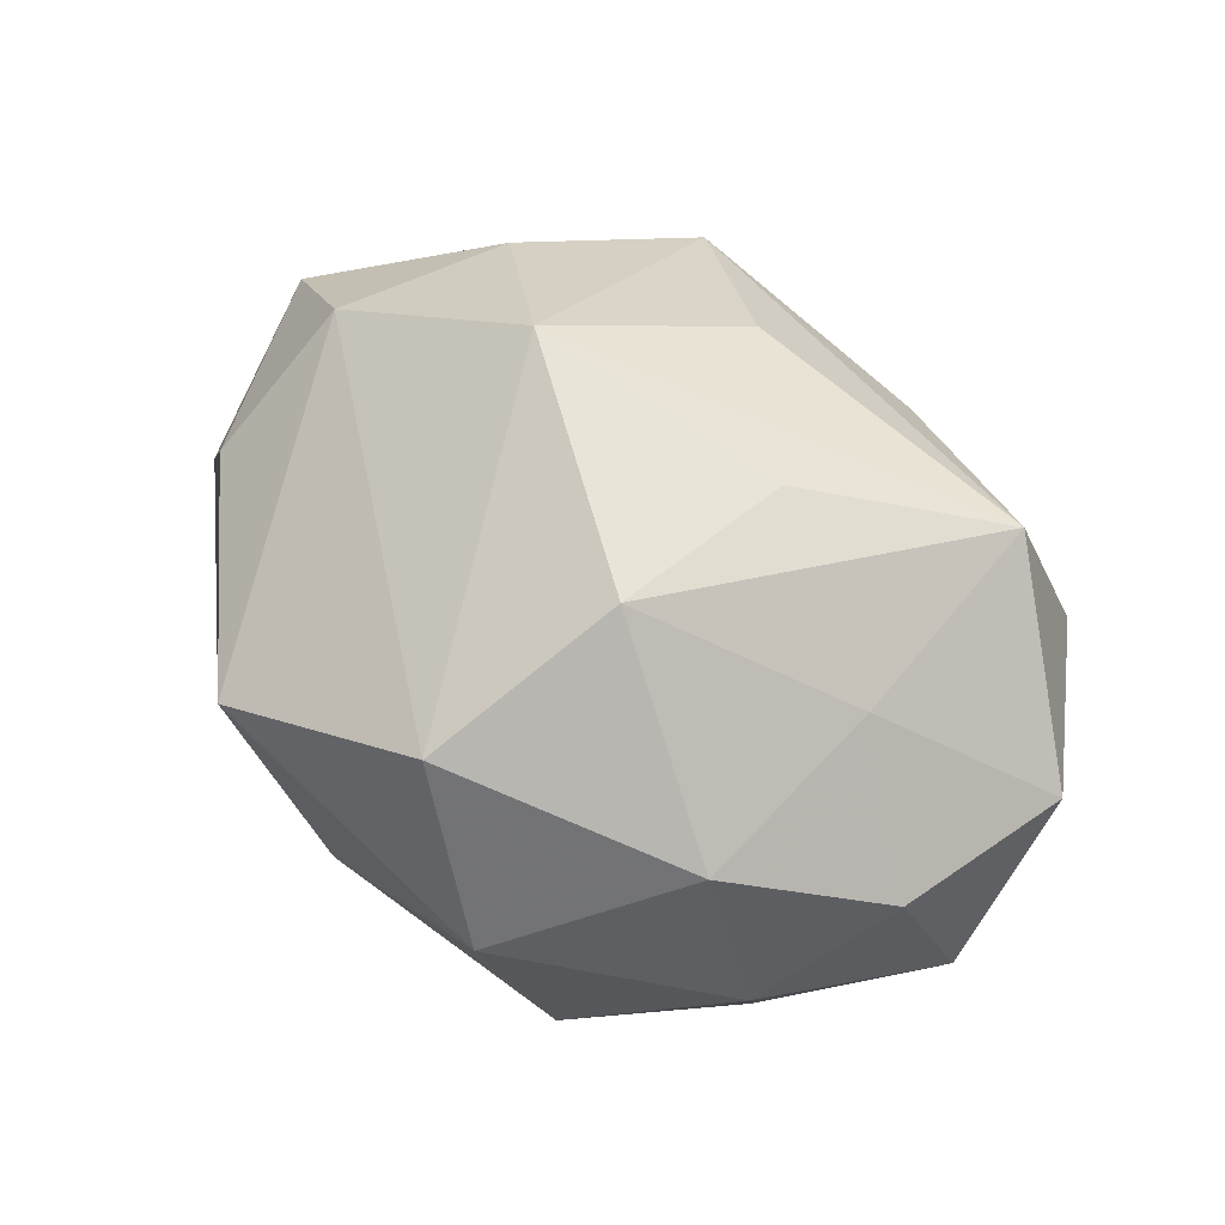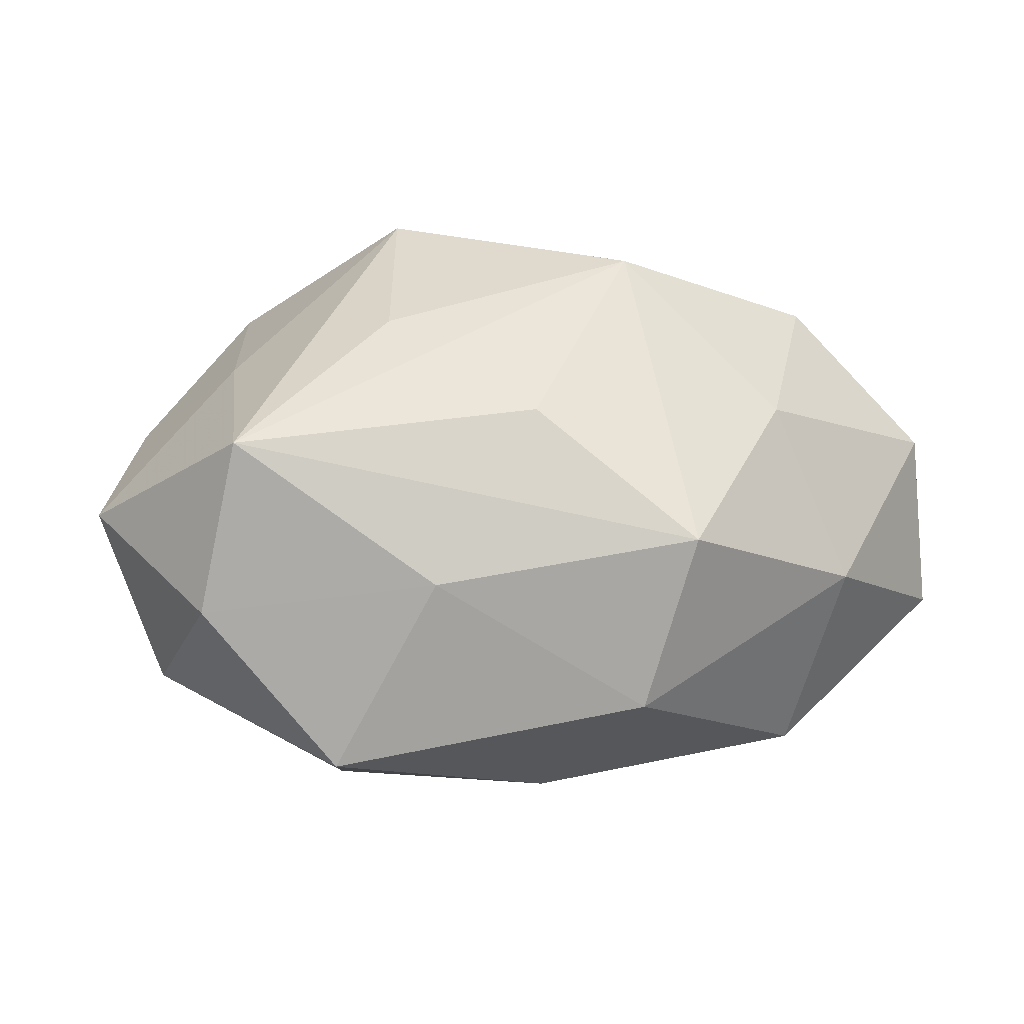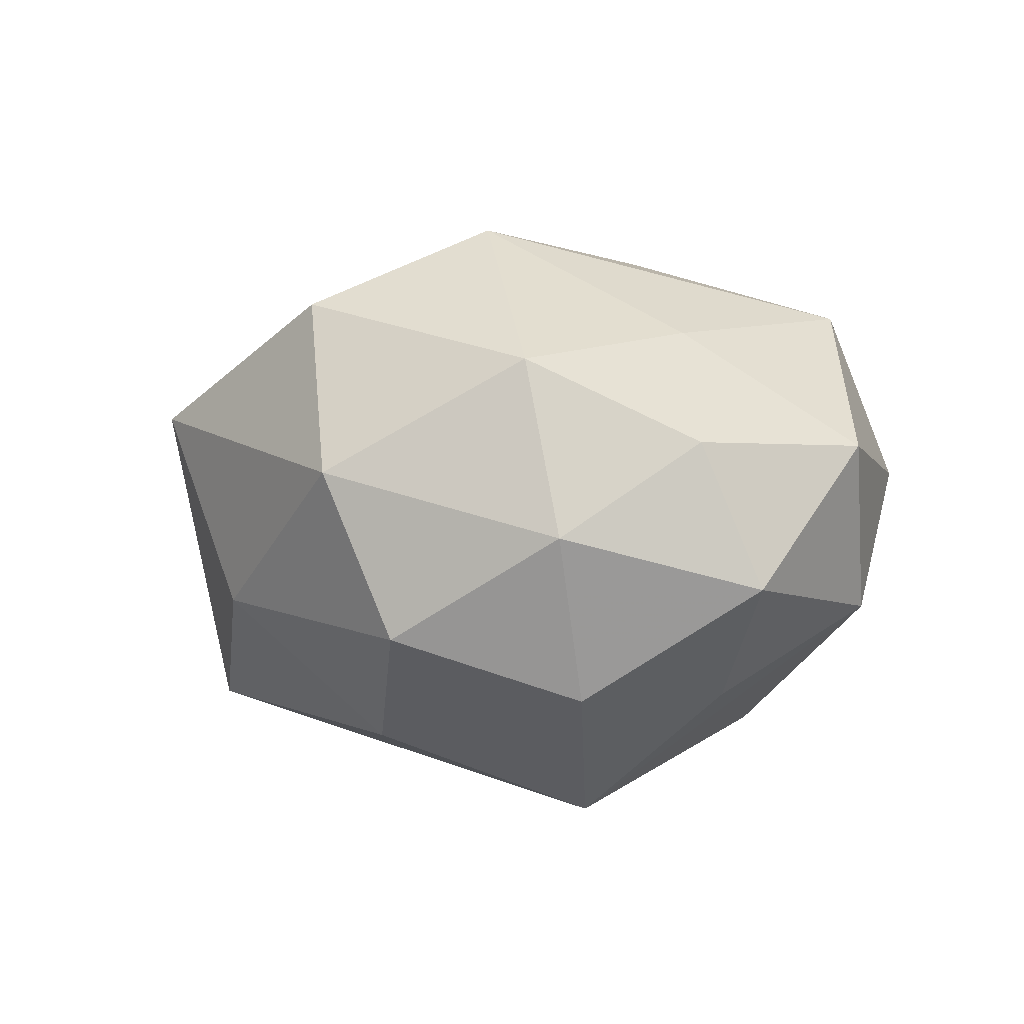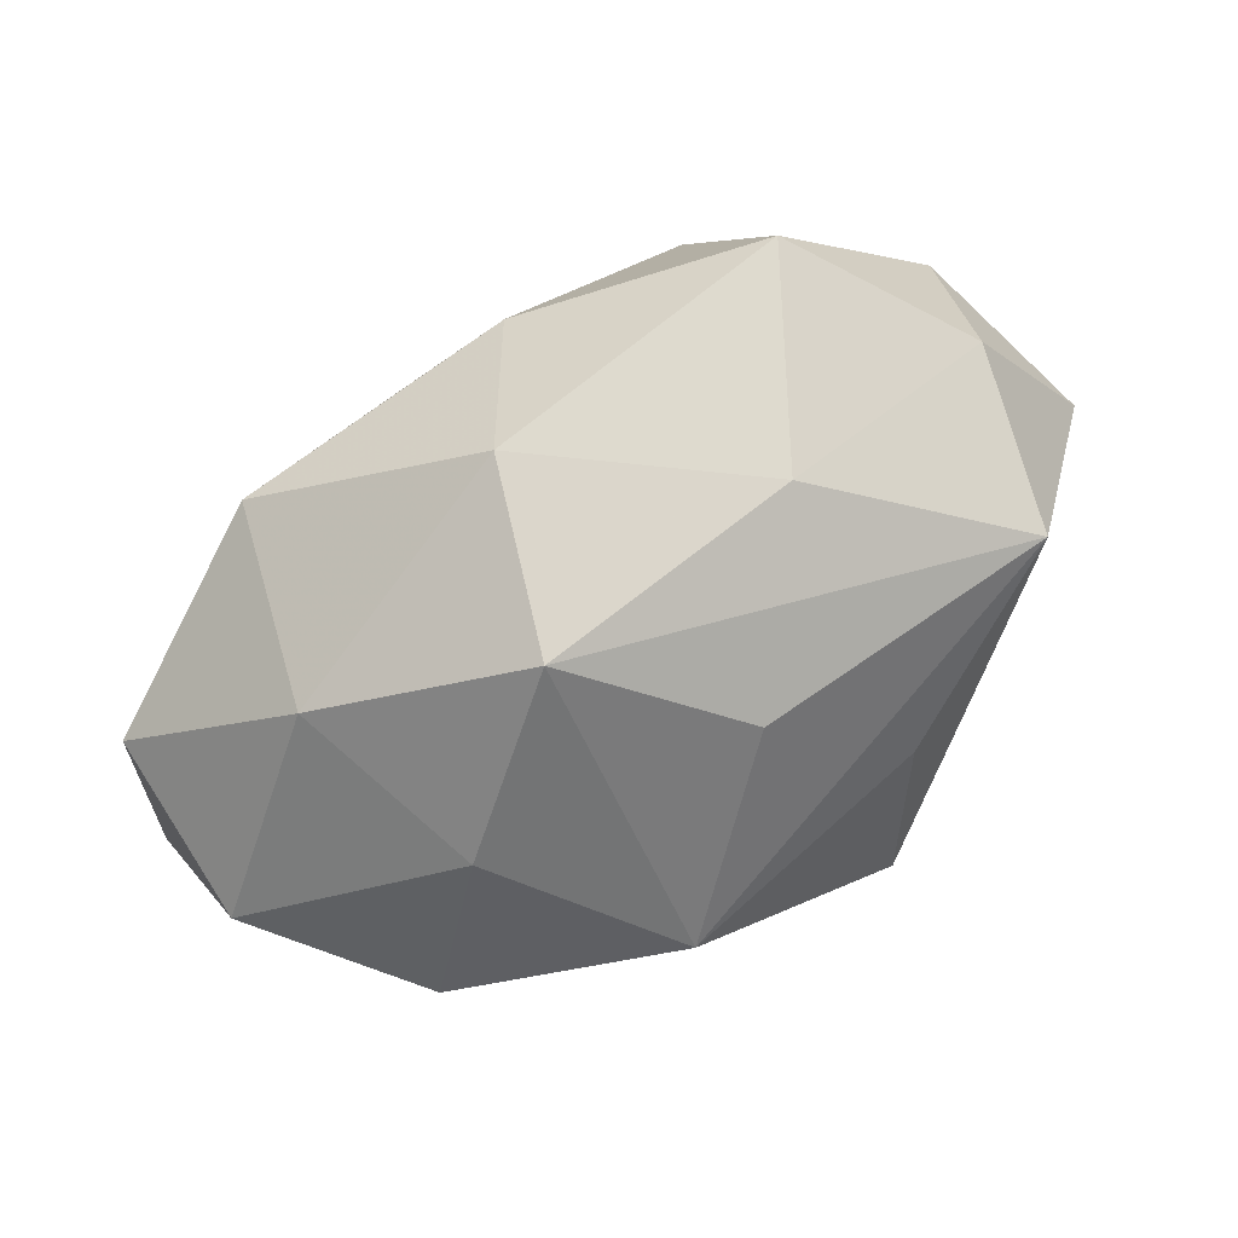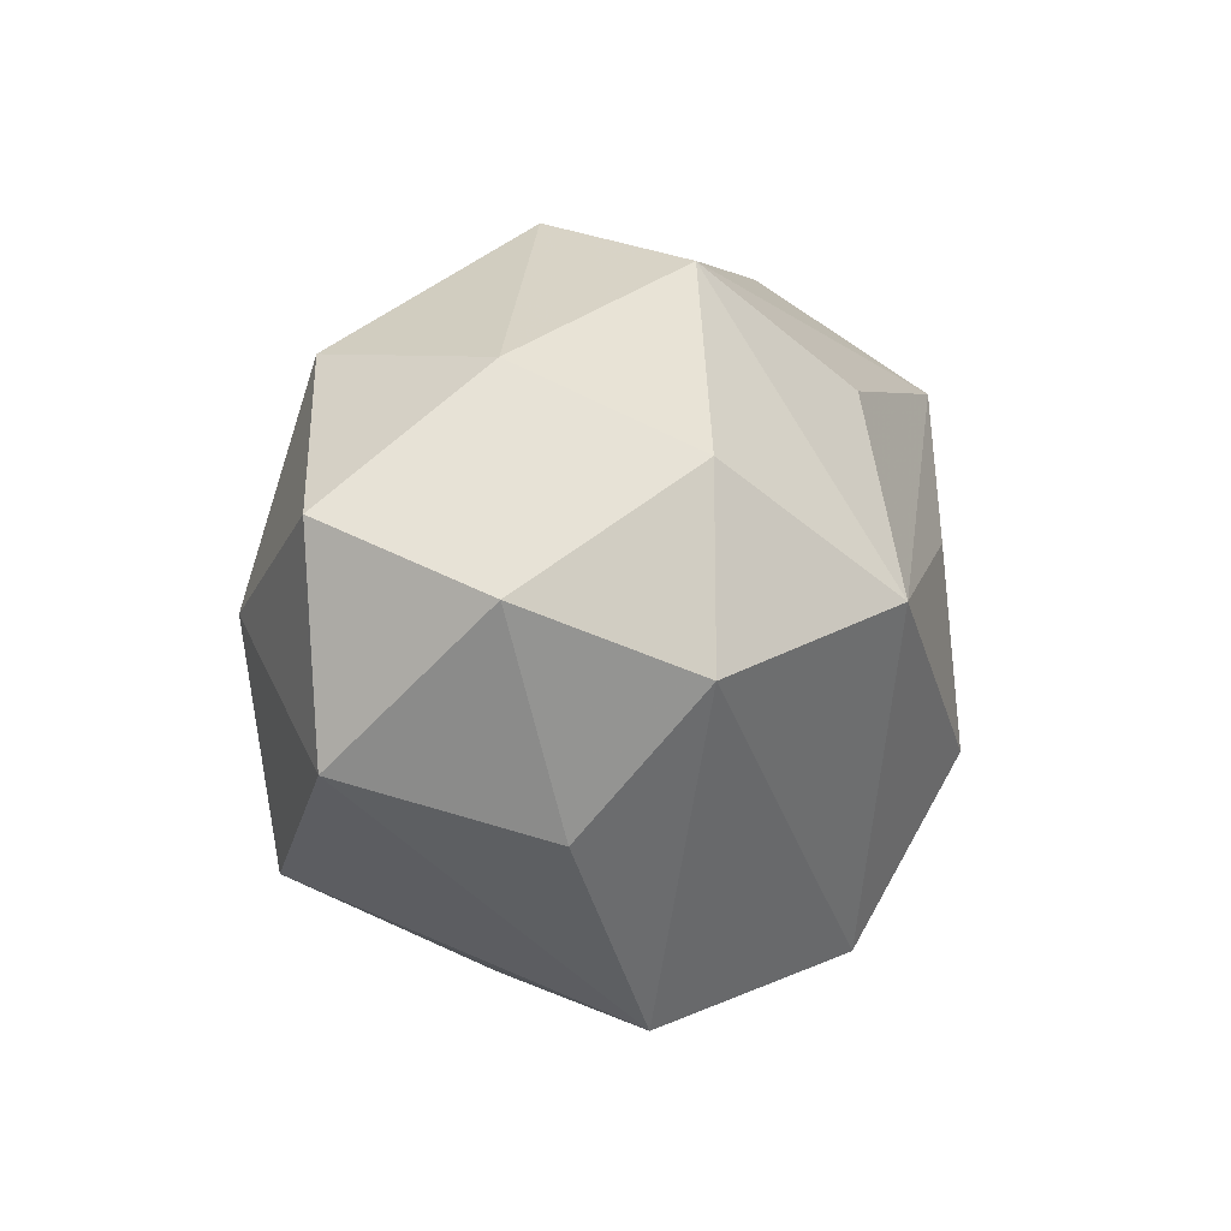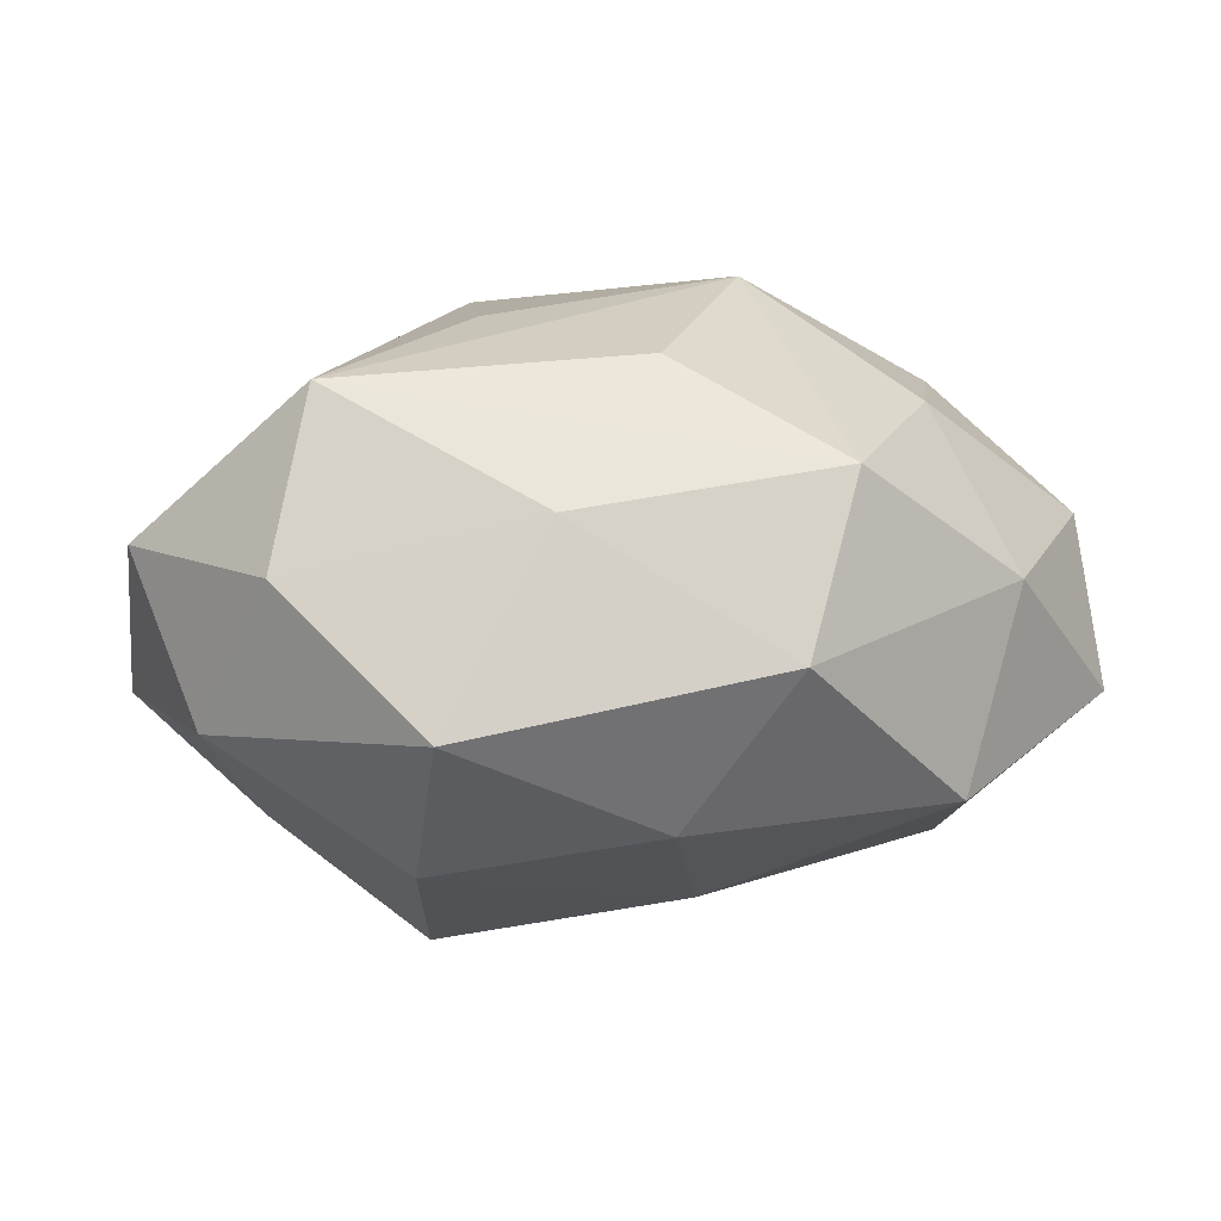
<metadata>
{"format":"obj","ext":"obj","renderer":"f3d","projection":"perspective","resolution":1024,"background":"white","views":[{"elev":58.9,"azim":40.4,"up":"+Z"},{"elev":29.4,"azim":174.3,"up":"+Z"},{"elev":0.1,"azim":51.3,"up":"+Z"},{"elev":63.7,"azim":-31.5,"up":"+Y"},{"elev":5.0,"azim":-67.2,"up":"+Y"},{"elev":2.8,"azim":168.9,"up":"+Z"}]}
</metadata>
<code>
v 0.007268 -0.008131 0.01914
v 0.003413 -0.01997 0.01367
v 0.008538 0.004262 0.01751
v 0.01357 0.02212 -0.006166
v -0.0004836 0.01343 0.01502
v 0.006664 0.02012 0.006126
v -0.0295 0.007348 -0.004984
v 0.02873 -0.003138 -0.004999
v -0.02934 -0.005973 -0.004346
v -0.004274 -0.02134 -0.006208
v -0.02298 -0.009917 0.006786
v 0.02905 0.005243 0.004149
v -0.01092 -0.02232 0.006411
v -0.02143 0.01529 0.002193
v 0.01313 0.01062 -0.01483
v 0.02087 0.0009259 -0.01221
v 0.009215 -0.02302 0.002388
v -0.007761 0.00206 0.02028
v 0.01843 -0.01389 0.009547
v 0.02627 -0.006088 0.004242
v 0.01965 -0.01025 -0.01219
v 0.01916 0.01312 0.01341
v -0.003984 0.007136 -0.01693
v -0.0171 0.01015 0.0125
v 0.01242 -0.02 -0.008245
v -0.0005077 0.01755 -0.0119
v 0.003222 -0.01411 -0.01536
v -0.02899 0.003304 0.005781
v 0.02188 0.01621 0.002539
v 0.02529 0.009611 -0.006454
v 0.02183 -0.01392 -0.001752
v -0.01015 0.02057 0.008786
v -0.02062 0.001255 -0.01405
v -0.006603 0.02303 -0.002171
v -0.01796 0.01551 -0.01053
v 0.01932 -0.001175 0.01172
v 0.01068 -0.002281 -0.0206
v -0.01714 -0.01376 -0.01366
v -0.02077 -0.00122 0.01407
f 27 38 37
f 9 38 13
f 37 38 33
f 7 35 33
f 33 9 7
f 38 9 33
f 13 39 11
f 11 9 13
f 15 26 4
f 4 30 15
f 15 30 37
f 35 26 23
f 37 33 23
f 23 33 35
f 23 15 37
f 26 15 23
f 14 35 7
f 4 26 34
f 34 26 35
f 35 14 34
f 34 14 32
f 18 39 2
f 2 39 13
f 32 22 6
f 4 34 6
f 6 34 32
f 5 32 18
f 18 22 5
f 5 22 32
f 29 30 4
f 4 6 29
f 29 6 22
f 13 38 10
f 38 27 10
f 27 25 10
f 32 14 24
f 24 39 18
f 18 32 24
f 18 2 1
f 12 29 22
f 30 29 12
f 25 31 17
f 17 2 13
f 13 10 17
f 17 10 25
f 28 14 7
f 28 24 14
f 39 24 28
f 7 9 28
f 28 11 39
f 9 11 28
f 19 1 2
f 2 17 19
f 19 31 20
f 19 17 31
f 3 22 18
f 18 1 3
f 3 1 22
f 30 12 8
f 20 31 8
f 8 12 20
f 36 12 22
f 22 1 36
f 1 19 36
f 20 12 36
f 36 19 20
f 37 30 16
f 30 8 16
f 21 27 37
f 21 25 27
f 37 16 21
f 21 16 8
f 21 31 25
f 21 8 31

</code>
